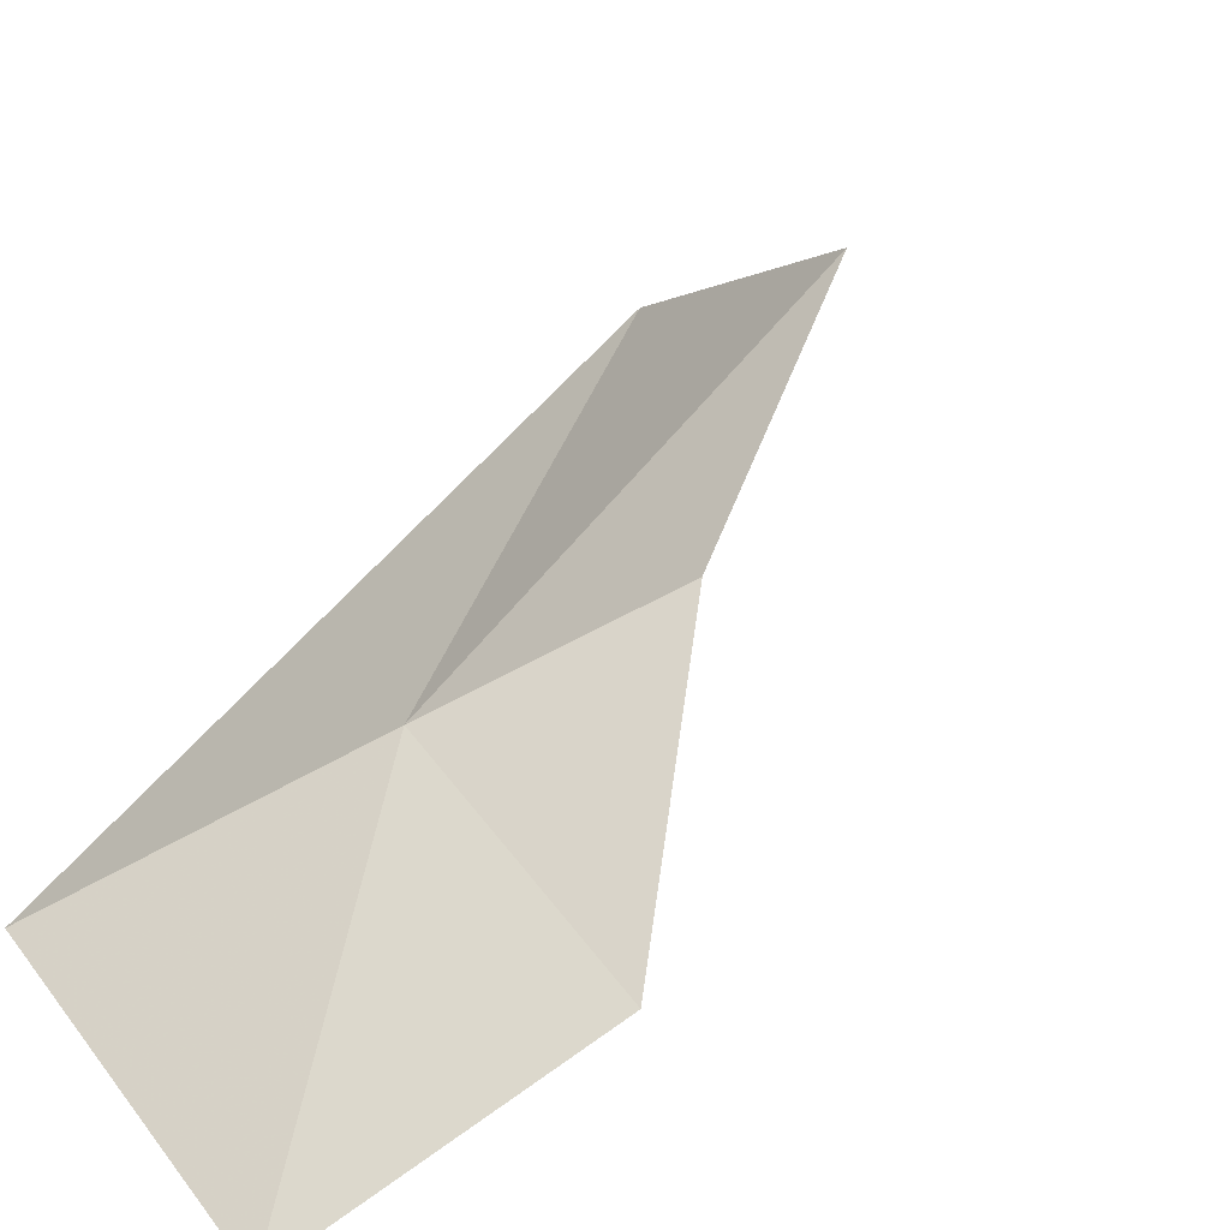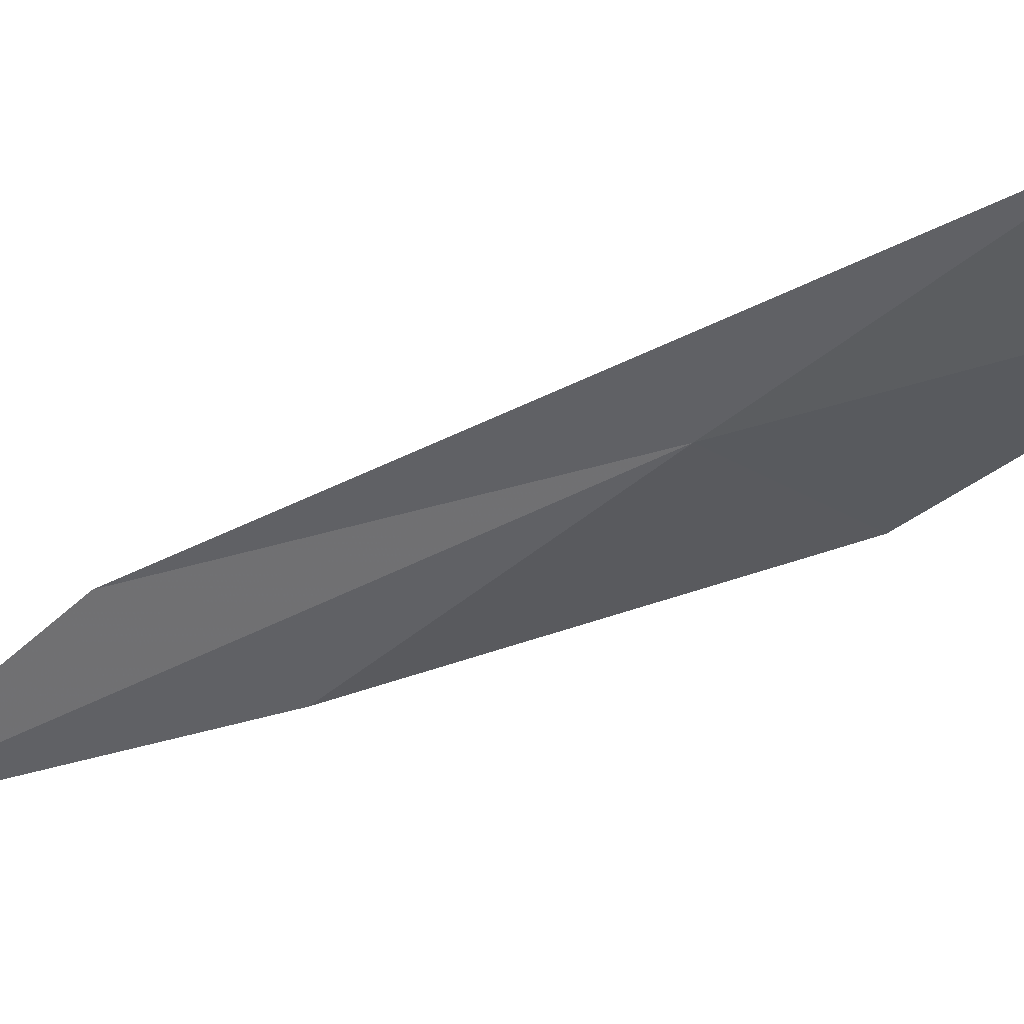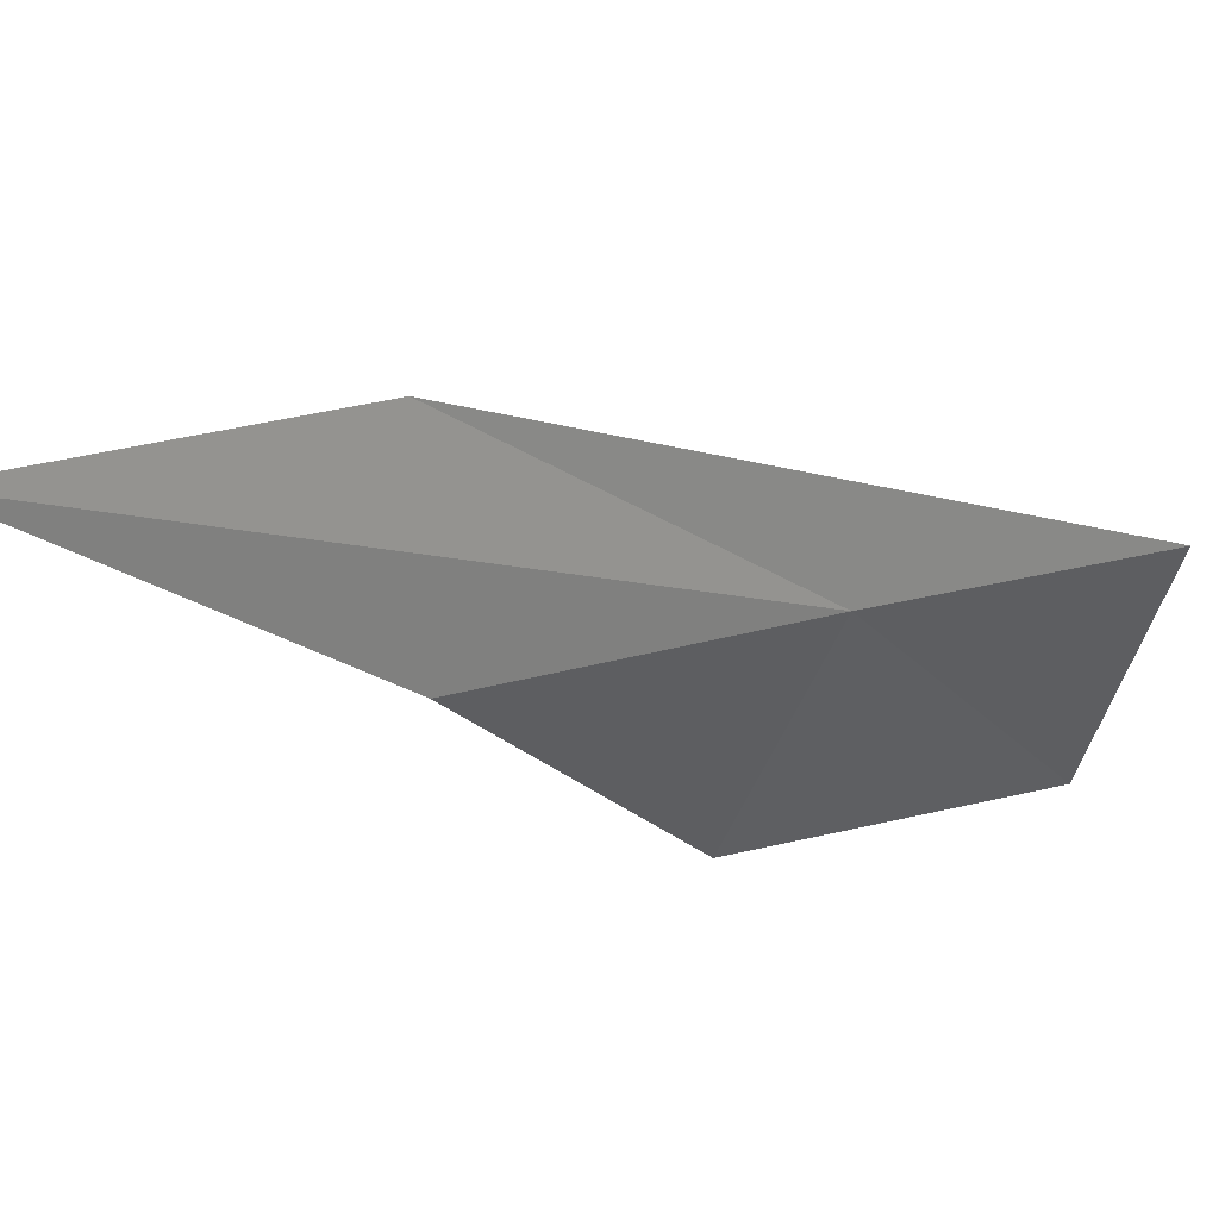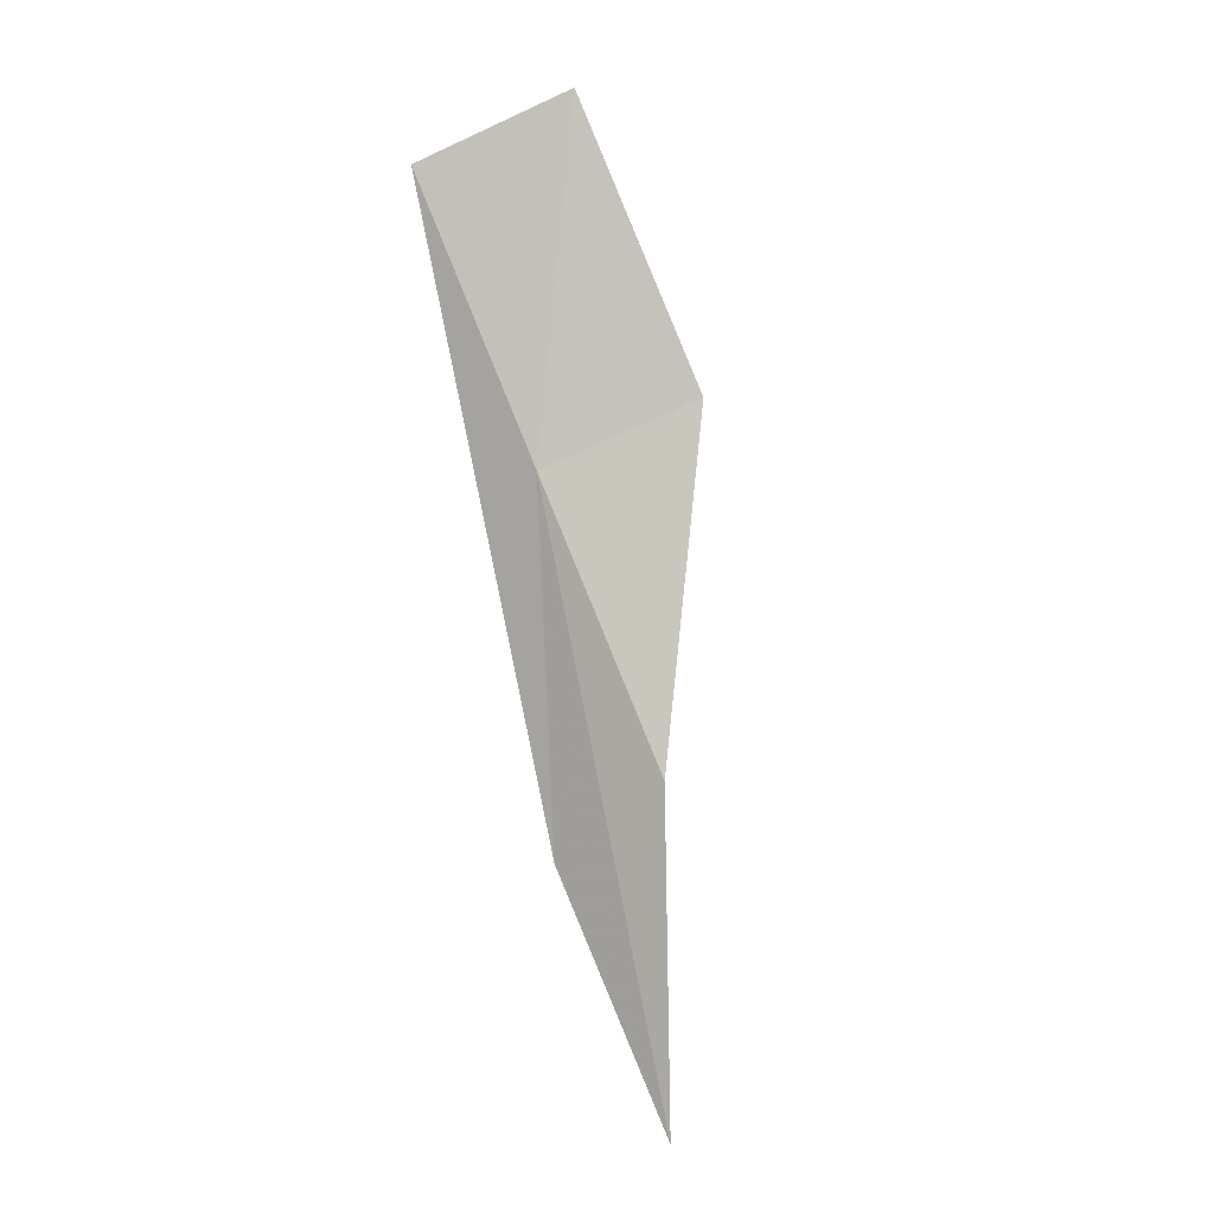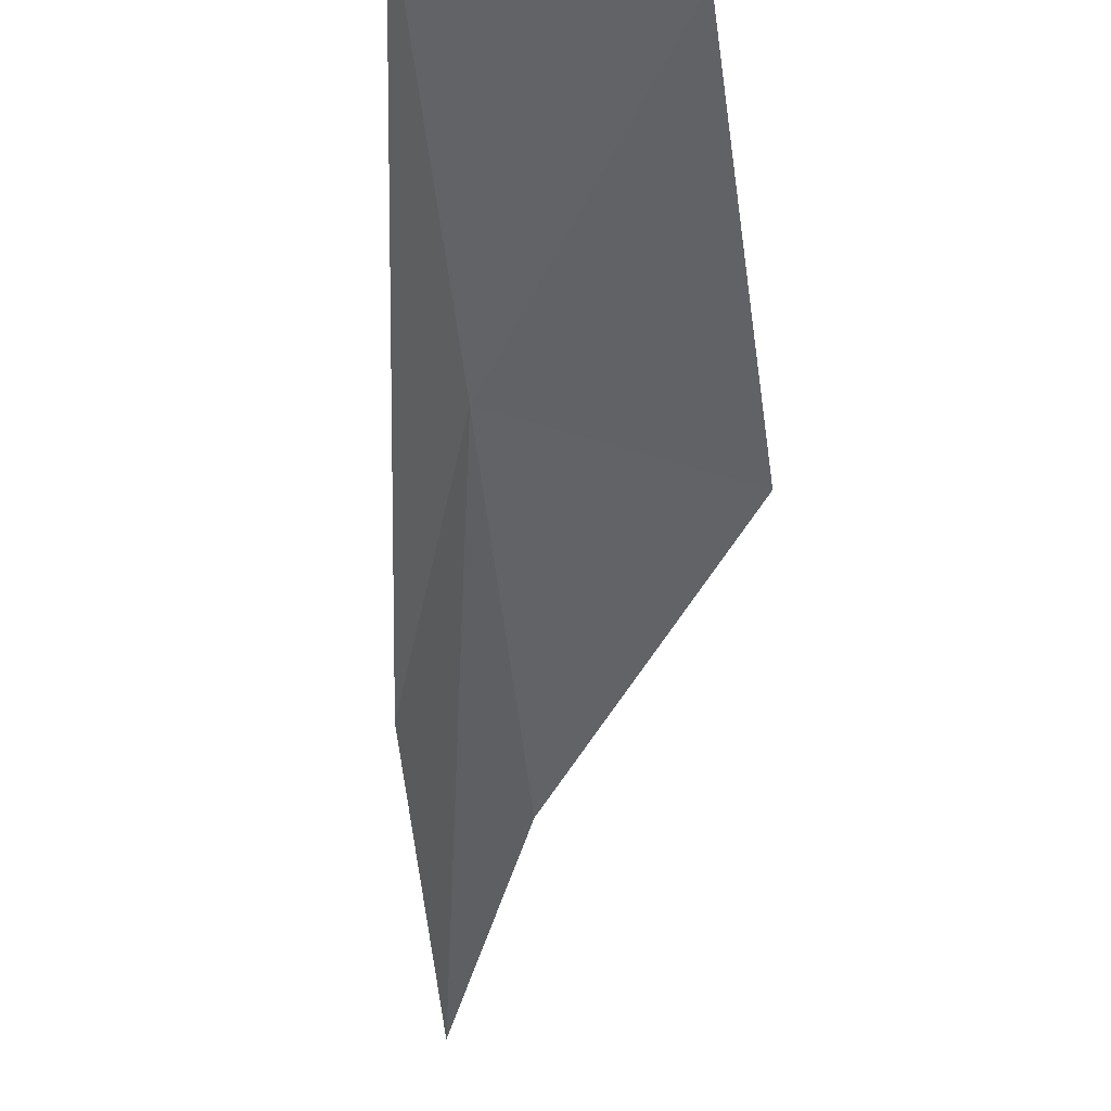
<metadata>
{"format":"obj","ext":"obj","renderer":"f3d","projection":"perspective","resolution":1024,"background":"white","views":[{"elev":51.2,"azim":22.8,"up":"+Y"},{"elev":4.3,"azim":-66.2,"up":"+Y"},{"elev":-34.7,"azim":-139.6,"up":"+Y"},{"elev":22.0,"azim":-28.9,"up":"+Z"},{"elev":-13.5,"azim":-2.9,"up":"+Y"}]}
</metadata>
<code>
v 29.9 30.74 37.88
v 29.64 30.02 35.05
v 29.92 28.76 33.25
v 30.25 29.45 35.85
v 29.54 32.01 39.93
v 31.03 30.28 38.39
v 30.62 31.47 40.47
f 1 3 2
f 1 4 3
f 1 2 5
f 1 6 4
f 1 7 6
f 1 5 7

</code>
